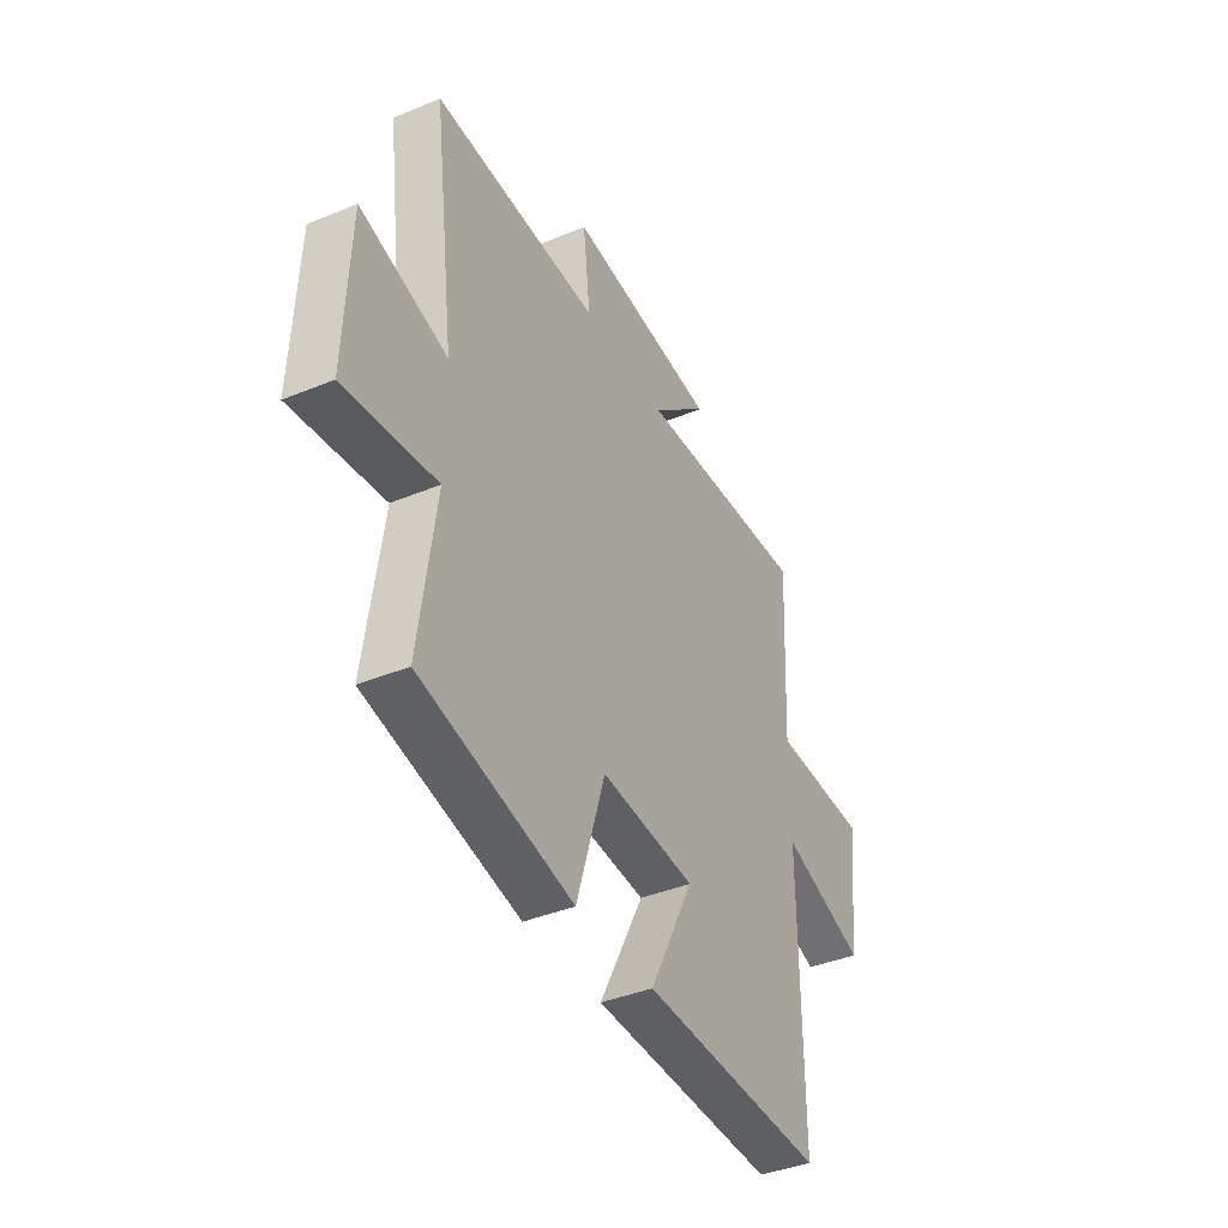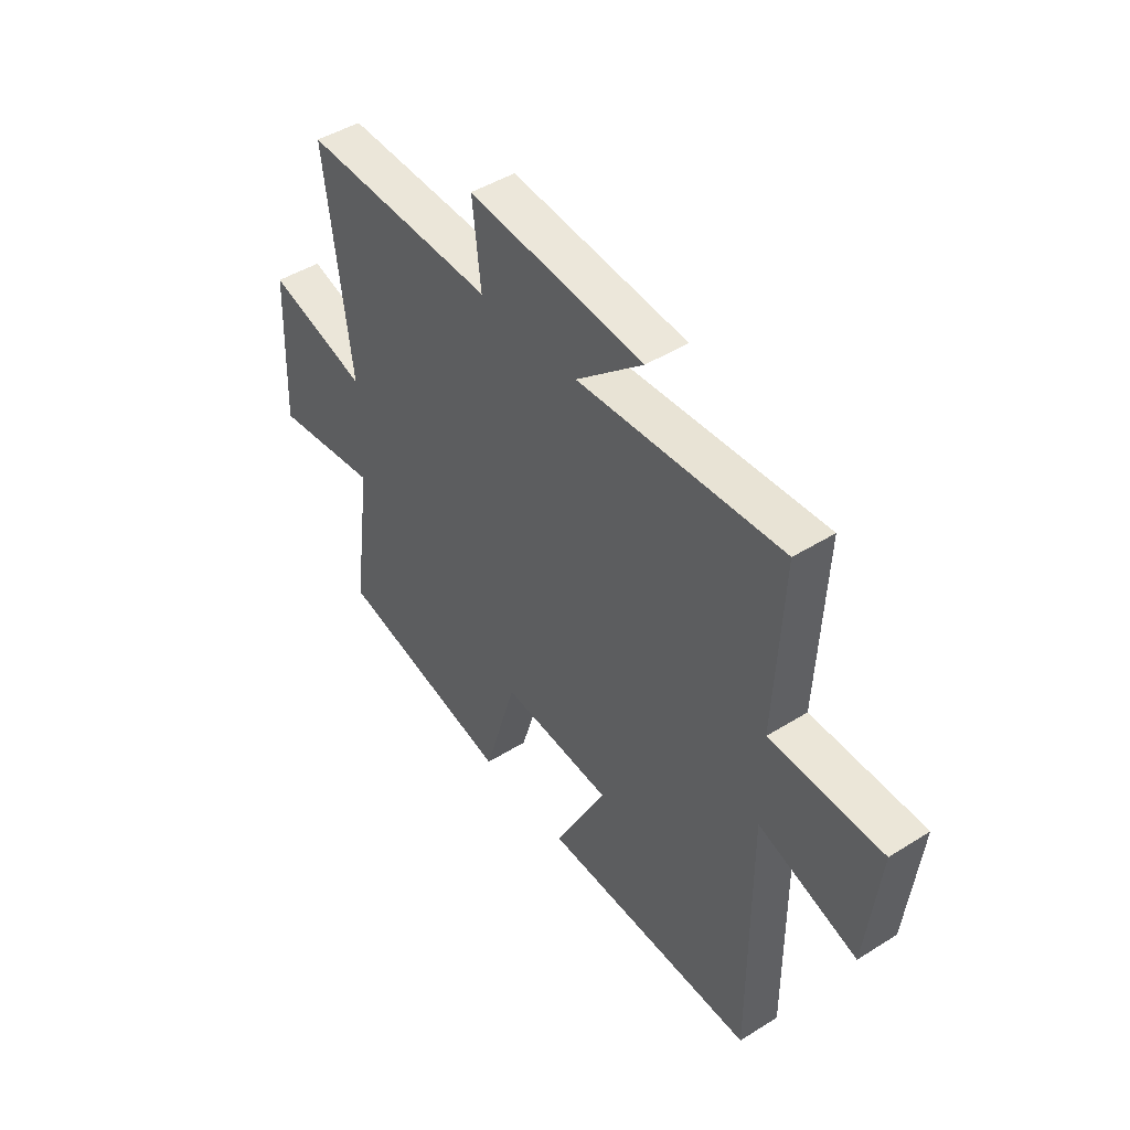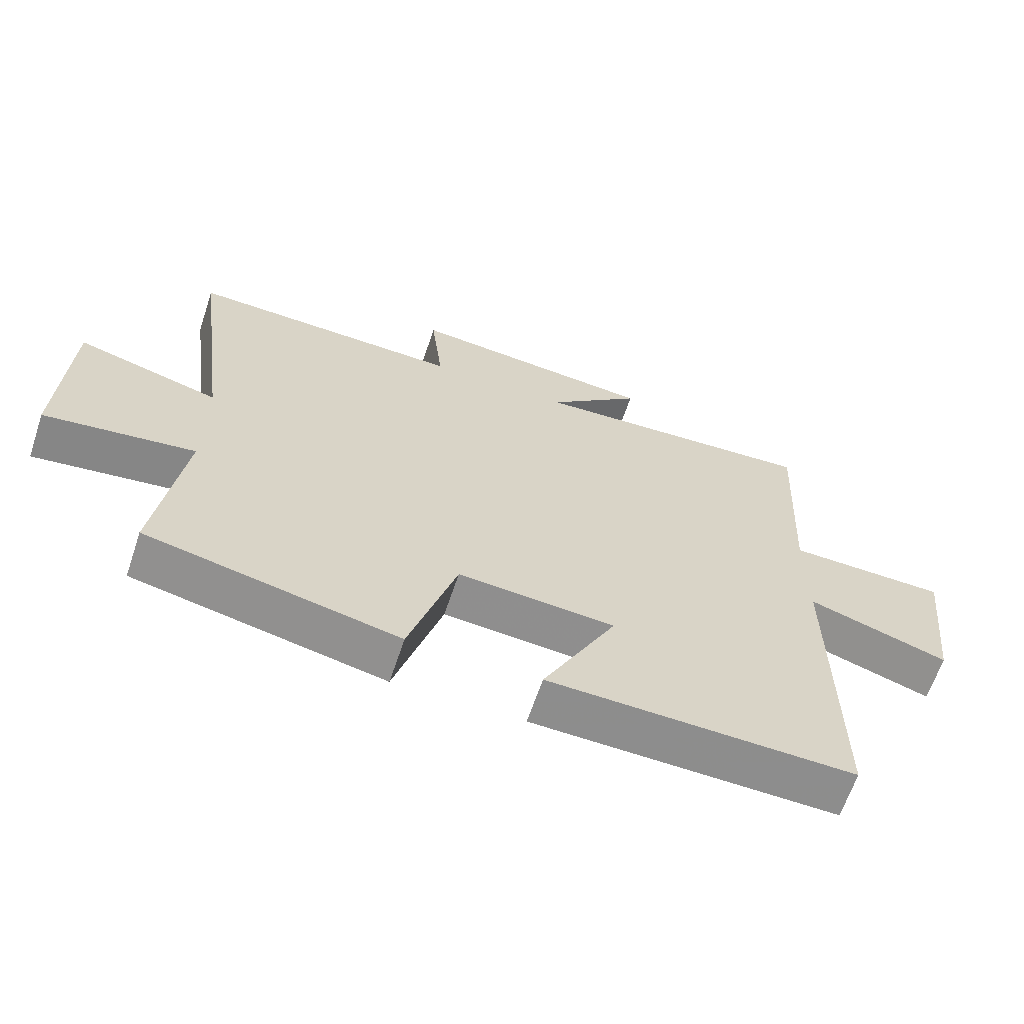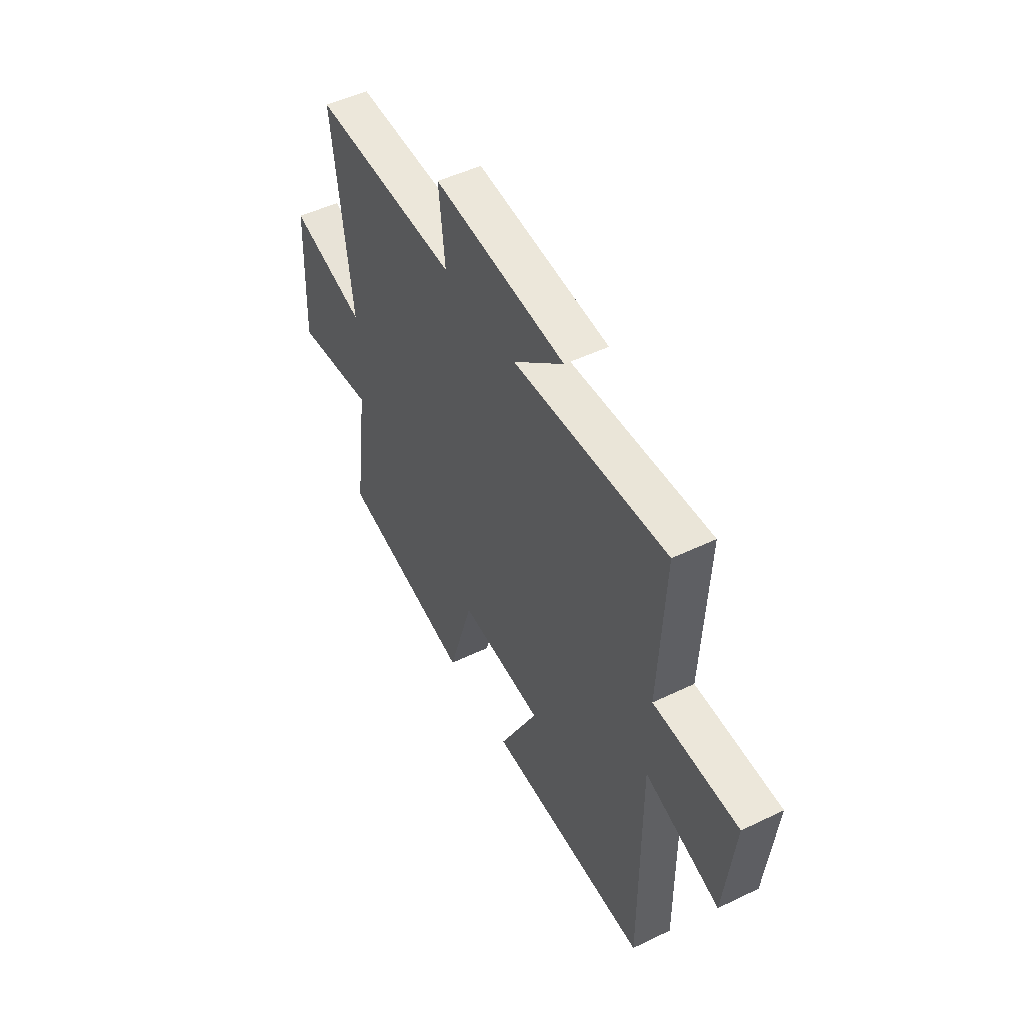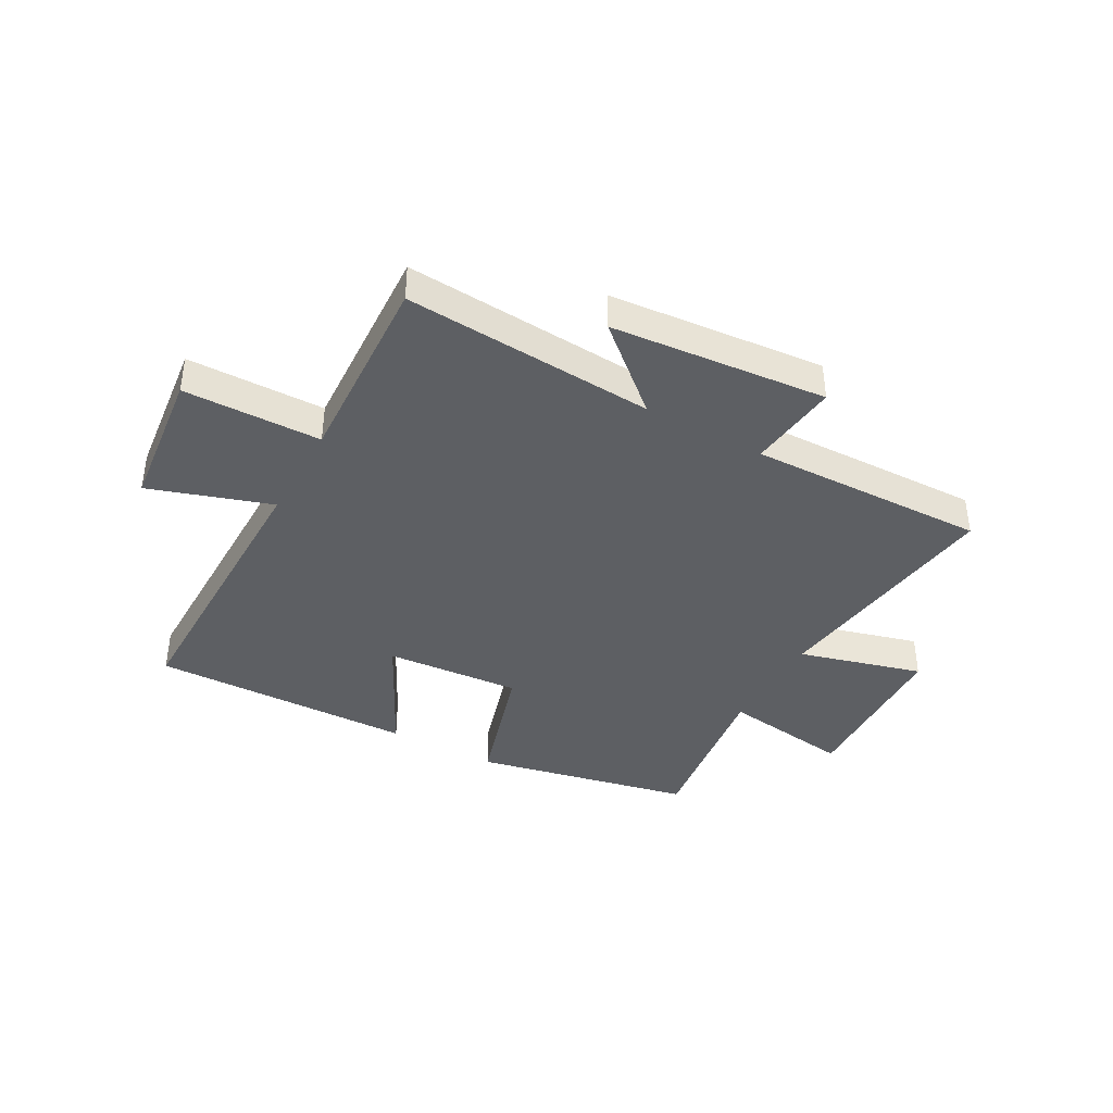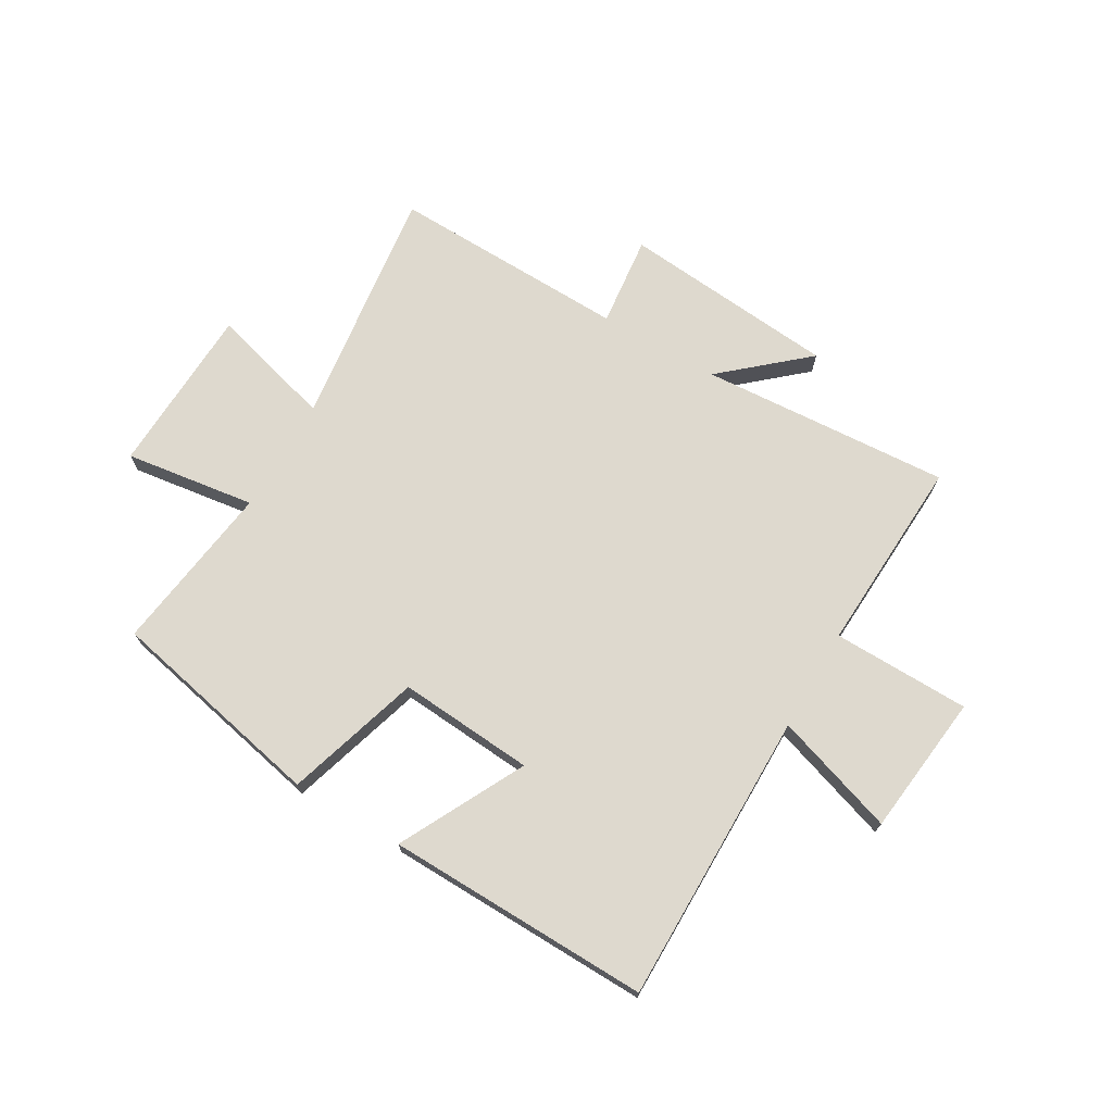
<metadata>
{"format":"obj","ext":"obj","renderer":"f3d","projection":"perspective","resolution":1024,"background":"white","views":[{"elev":-39.9,"azim":117.1,"up":"+Z"},{"elev":45.4,"azim":-125.9,"up":"+Z"},{"elev":-64.3,"azim":161.5,"up":"+Z"},{"elev":49.5,"azim":-118.0,"up":"+Z"},{"elev":-39.9,"azim":-29.0,"up":"+Y"},{"elev":71.5,"azim":-149.7,"up":"+Y"}]}
</metadata>
<code>
v -0.502 0.07 -0.51
v -0.5 0.07 0.003
v -0.713 0.07 -0.067
v -0.741 0.07 0.181
v -0.5 0.07 0.185
v -0.517 0.07 0.529
v -0.078 0.07 0.5
v -0.222 0.07 0.626
v 0.156 0.07 0.66
v 0.138 0.07 0.5
v 0.555 0.07 0.511
v 0.5 0.07 0.086
v 0.717 0.07 0.146
v 0.729 0.07 -0.152
v 0.5 0.07 -0.12
v 0.541 0.07 -0.419
v 0.159 0.07 -0.5
v 0.087 0.07 -0.263
v -0.151 0.07 -0.281
v -0.039 0.07 -0.5
v -0.502 0 -0.51
v -0.5 0 0.003
v -0.713 0 -0.067
v -0.741 0 0.181
v -0.5 0 0.185
v -0.517 0 0.529
v -0.078 0 0.5
v -0.222 0 0.626
v 0.156 0 0.66
v 0.138 0 0.5
v 0.555 0 0.511
v 0.5 0 0.086
v 0.717 0 0.146
v 0.729 0 -0.152
v 0.5 0 -0.12
v 0.541 0 -0.419
v 0.159 0 -0.5
v 0.087 0 -0.263
v -0.151 0 -0.281
v -0.039 0 -0.5
f 19 20 1 2
f 18 19 2
f 15 16 17 18
f 15 18 2
f 12 13 14 15
f 12 15 2
f 10 11 12 2
f 7 8 9 10
f 7 10 2 3
f 5 6 7
f 5 7 3
f 3 4 5
f 22 21 40 39
f 22 39 38
f 38 37 36 35
f 22 38 35
f 35 34 33 32
f 22 35 32
f 22 32 31 30
f 30 29 28 27
f 23 22 30 27
f 27 26 25
f 23 27 25
f 25 24 23
f 1 21 22 2
f 2 22 23 3
f 3 23 24 4
f 4 24 25 5
f 5 25 26 6
f 6 26 27 7
f 7 27 28 8
f 8 28 29 9
f 9 29 30 10
f 10 30 31 11
f 11 31 32 12
f 12 32 33 13
f 13 33 34 14
f 14 34 35 15
f 15 35 36 16
f 16 36 37 17
f 17 37 38 18
f 18 38 39 19
f 19 39 40 20
f 20 40 21 1

</code>
